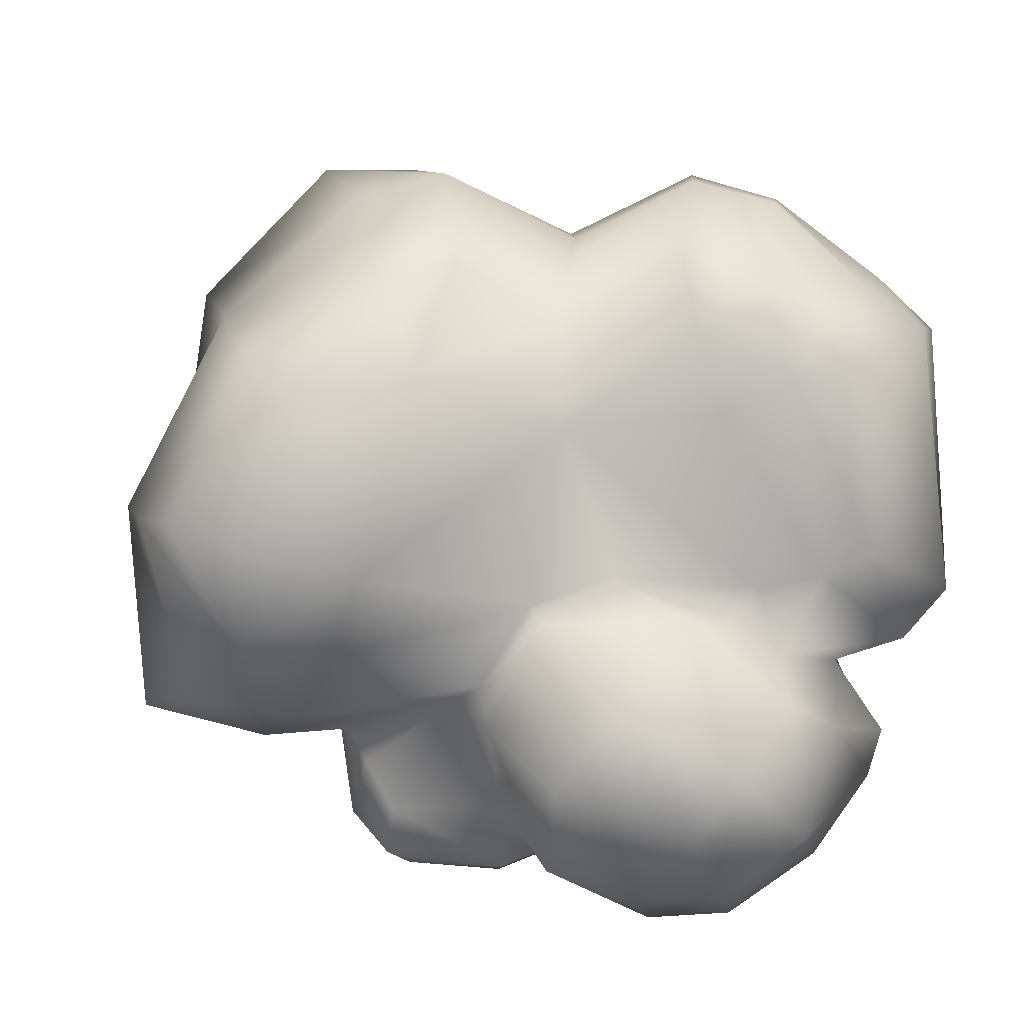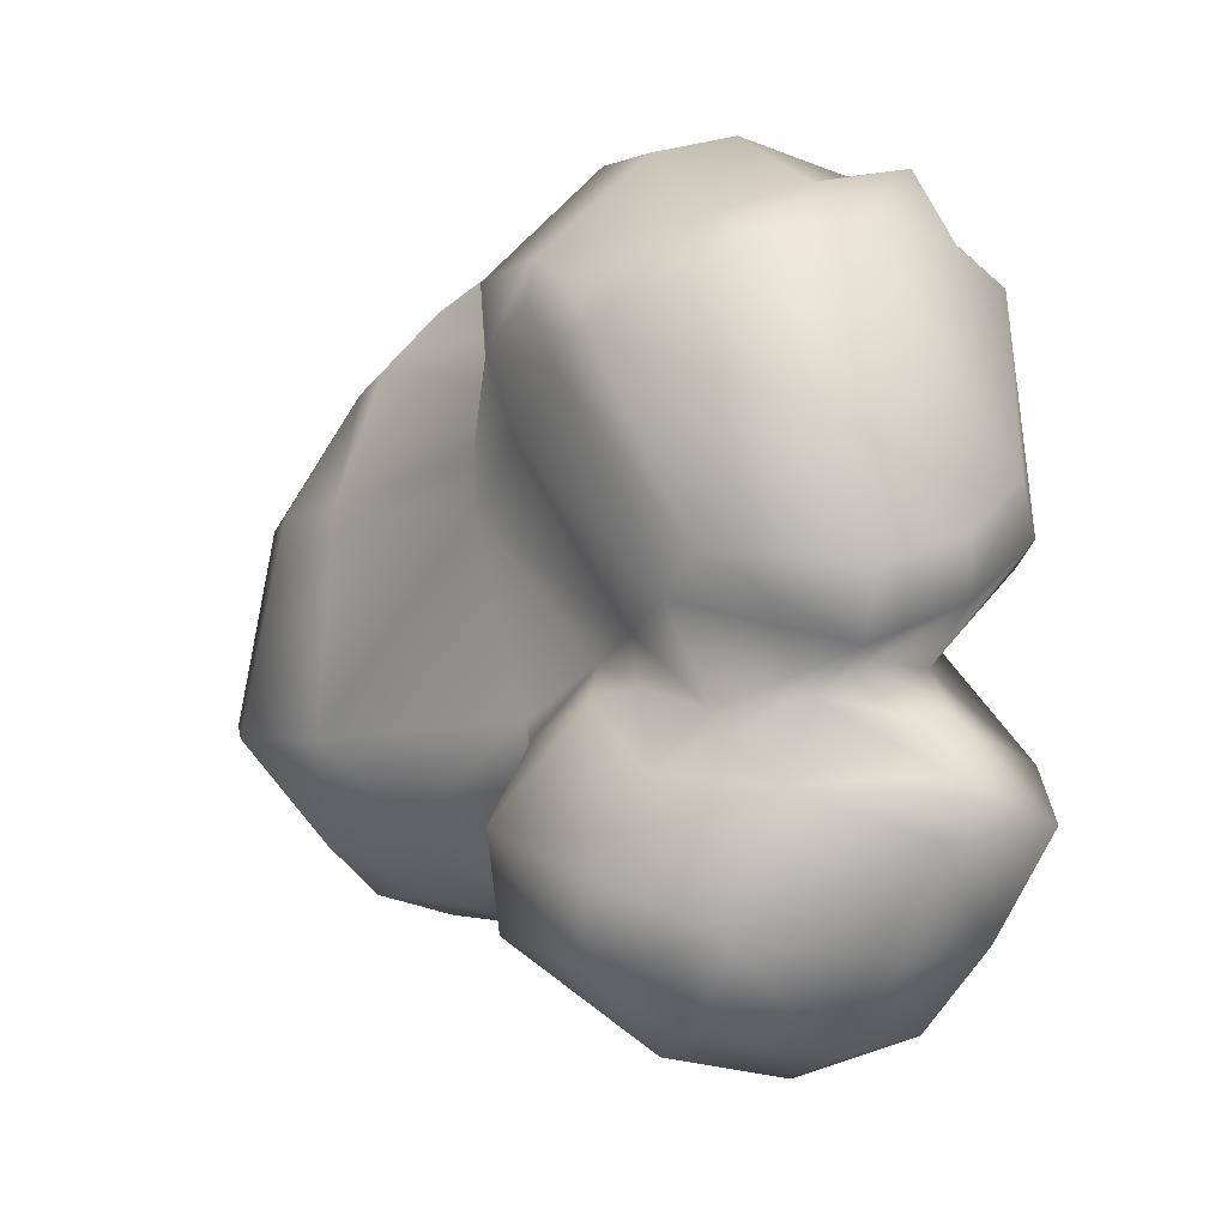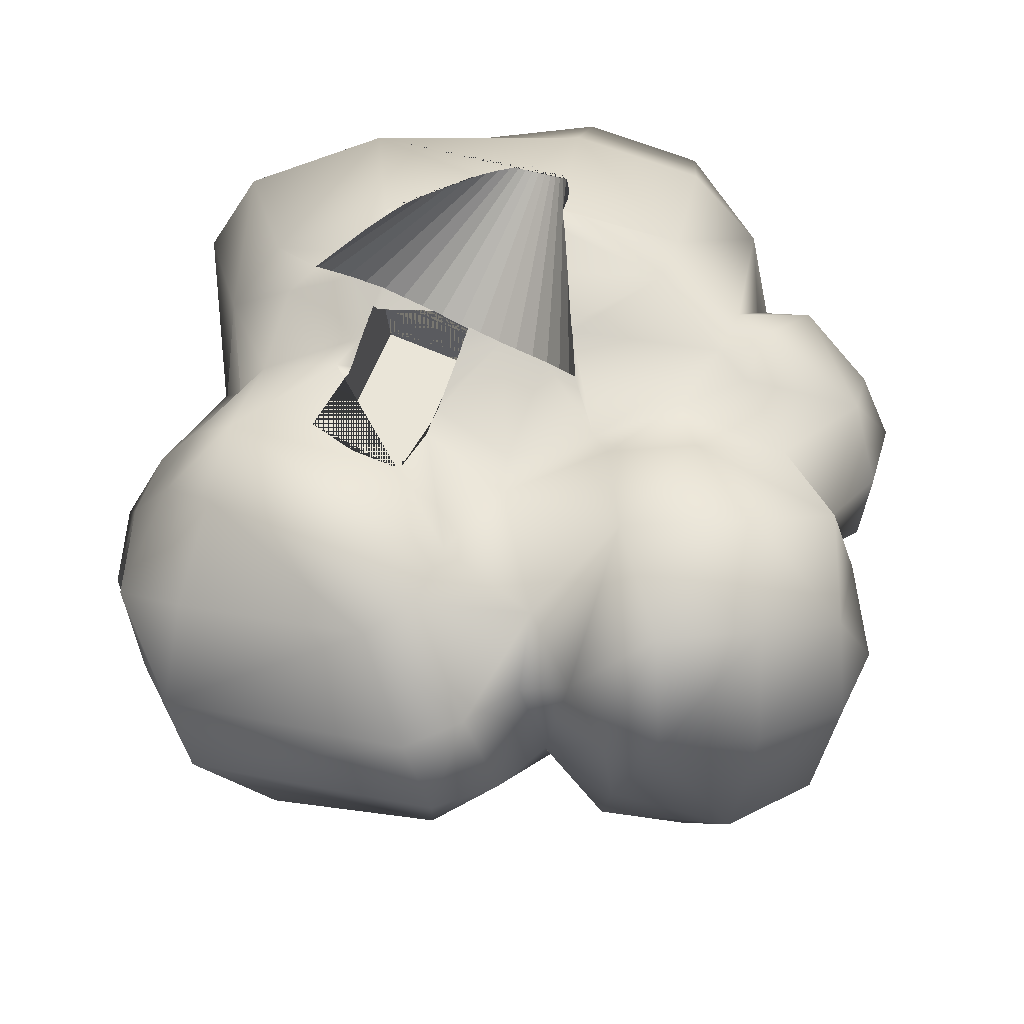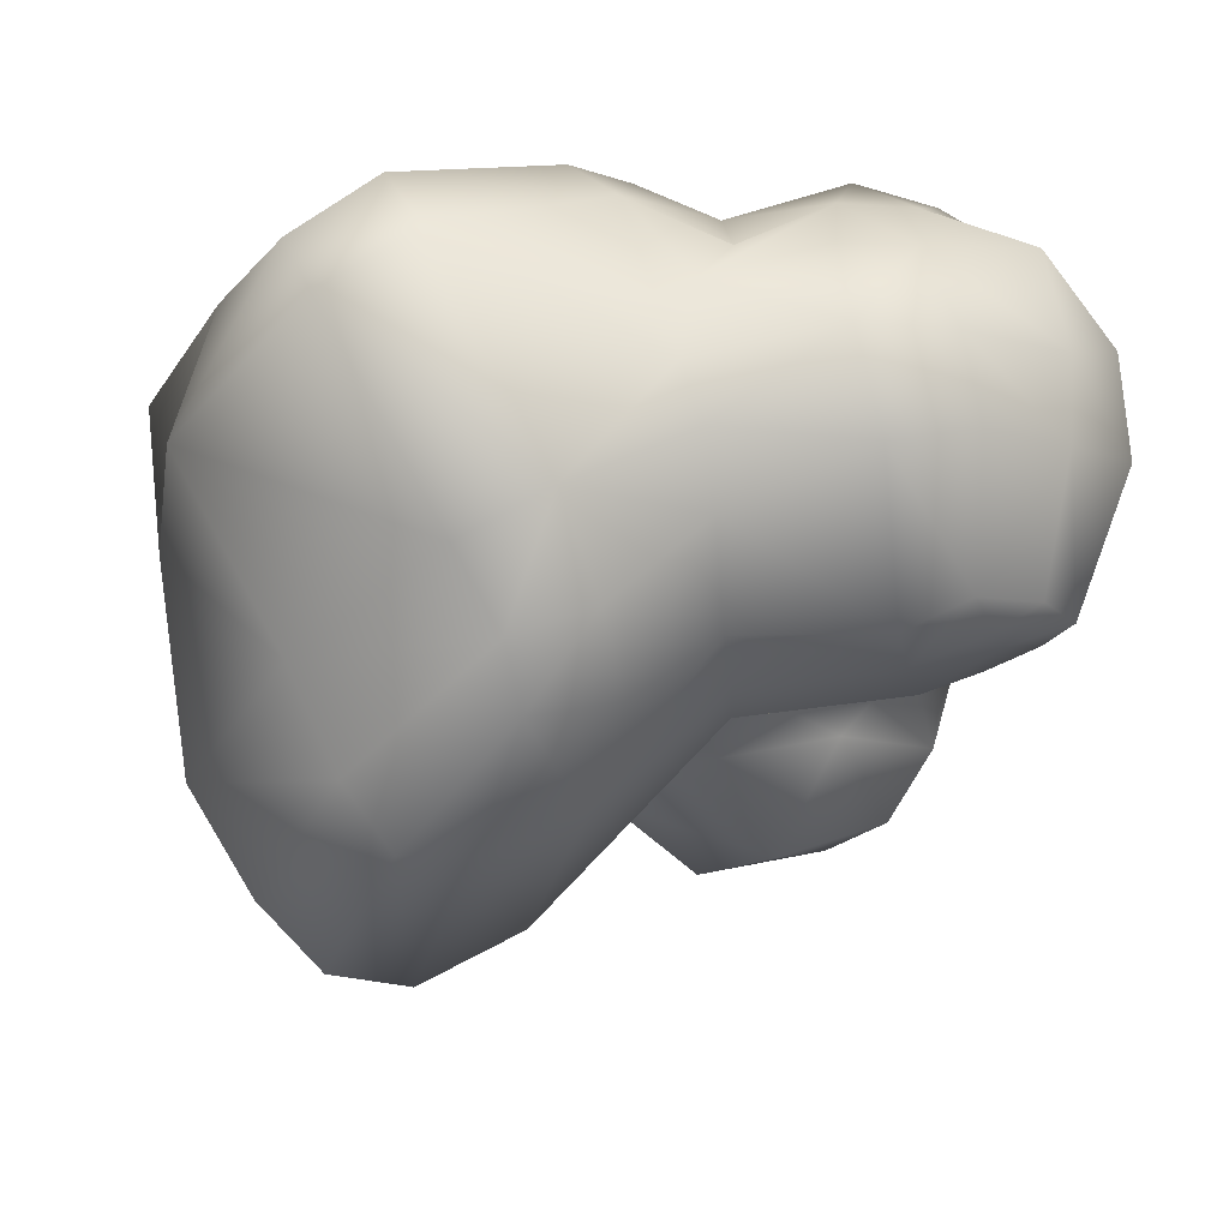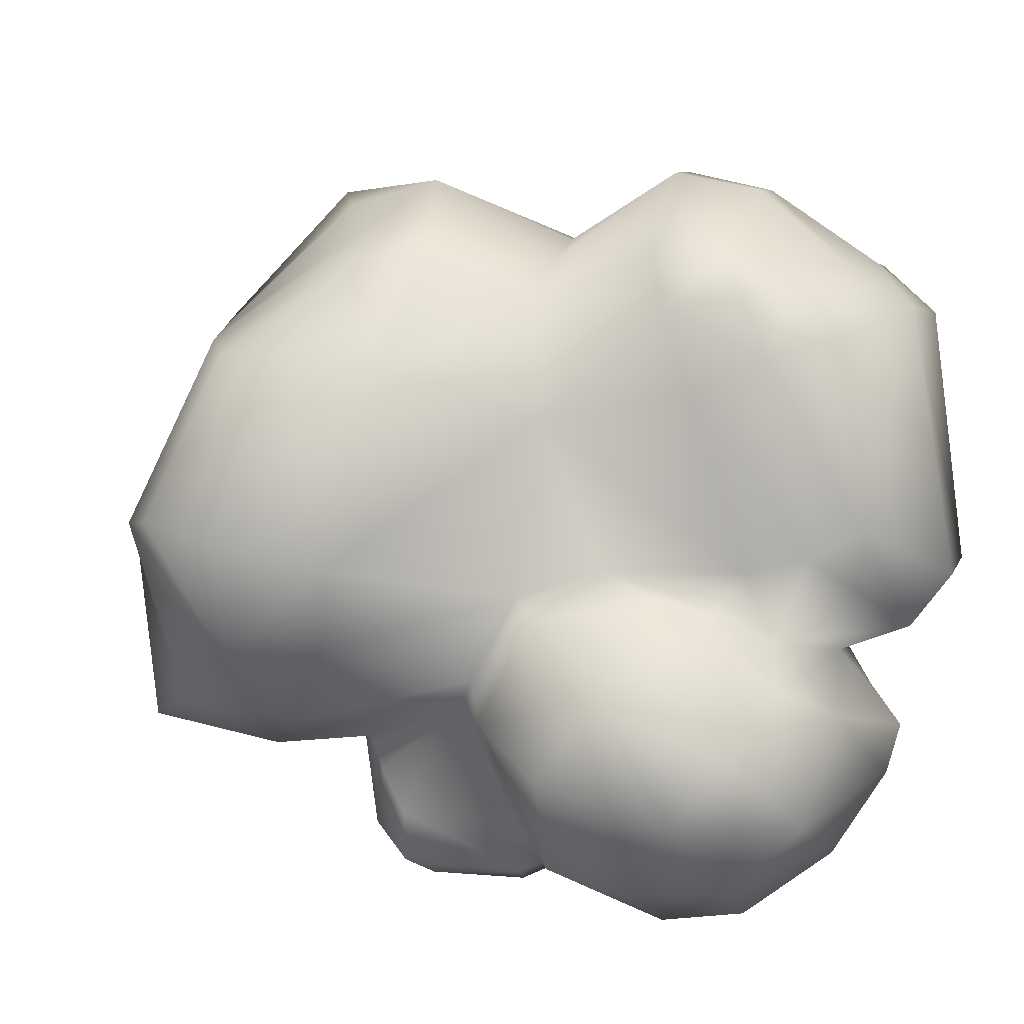
<metadata>
{"format":"obj","ext":"obj","renderer":"f3d","projection":"perspective","resolution":1024,"background":"white","views":[{"elev":-10.0,"azim":-157.9,"up":"+Y"},{"elev":-16.5,"azim":-94.3,"up":"+Y"},{"elev":59.3,"azim":-68.7,"up":"+Z"},{"elev":59.2,"azim":-176.1,"up":"+Y"},{"elev":-13.5,"azim":-149.2,"up":"+Y"}]}
</metadata>
<code>
o polySurface290.001
v -2.335 -0.3842 -1.174
v -2.053 -0.6055 -1.25
v -1.967 -0.3948 -1.258
v -2.1 0.116 -0.9419
v -2.467 -0.6076 -1.201
v -1.59 -0.7806 -1.564
v -1.705 0.1239 -1.06
v -2.652 0.5006 -0.9933
v -2.611 0.5237 -0.9732
v -2.763 -0.2761 -1.253
v -2.178 -1.289 -1.536
v -1.451 -0.3982 -1.911
v -0.8432 -0.1823 -1.939
v -1.902 0.8511 -0.8463
v -1.885 0.8554 -0.8506
v -3.184 0.1487 -1.246
v -2.658 0.4971 -0.9961
v -2.901 0.3834 -1.097
v -2.901 0.3893 -1.095
v -2.286 0.6706 -0.916
v -2.793 -0.9767 -1.35
v -1.745 -1.244 -1.852
v -1.614 -1.14 -2.256
v -0.7746 0.2887 -1.55
v -2.029 0.7872 -0.8697
v -0.8632 1.118 -1.403
v -1.481 0.9789 -1.066
v -1.538 0.9459 -1.038
v -1.617 0.9113 -0.9971
v -1.717 0.8806 -0.944
v -1.84 0.8579 -0.8761
v -2.895 0.5839 -1.051
v -3.512 0.6005 -1.26
v -3.446 -0.02718 -0.9302
v -3.126 -0.4872 -1.068
v -2.918 -1.371 -1.7
v -1.957 -1.486 -2.06
v -1.52 -0.4848 -2.289
v -0.3319 0.4248 -1.955
v -1.337 2.389 -1.429
v -1.648 1.548 -1.1
v -1.589 1.505 -1.121
v -1.516 1.44 -1.144
v -1.463 1.382 -1.159
v -1.424 1.33 -1.167
v -1.397 1.282 -1.171
v -1.38 1.238 -1.17
v -1.371 1.197 -1.166
v -1.369 1.158 -1.159
v -1.374 1.12 -1.149
v -1.387 1.084 -1.135
v -1.408 1.049 -1.117
v -1.437 1.015 -1.096
v -1.477 0.9818 -1.069
v -2.879 0.8909 -1.019
v -3.021 1.113 -1.048
v -3.765 0.5331 -1.255
v -3.252 -1.426 -1.135
v -2.51 -1.533 -1.801
v -1.353 -0.6755 -3.074
v -1.866 -0.832 -2.581
v -0.4823 0.09476 -2.355
v -0.8944 2.337 -1.996
v -2.329 1.901 -0.8051
v -2.302 1.84 -0.8073
v -2.194 1.813 -0.86
v -1.976 1.732 -0.9607
v -1.81 1.651 -1.034
v -1.686 1.576 -1.086
v -2.872 1.054 -0.9878
v -2.897 1.113 -0.9891
v -3.297 1.113 -1.142
v -3.497 1.113 -1.169
v -3.395 1.113 -1.176
v -4.04 -0.307 -0.701
v -3.63 -1.019 -0.856
v -3.134 -1.592 -1.859
v -2.979 -1.389 -2
v -1.956 -1.432 -2.42
v -2.692 -1.526 -2.169
v -1.803 -0.607 -2.623
v -0.3568 1.187 -1.885
v -1.333 3.178 -2.184
v -2.653 2.528 -1.105
v -2.329 1.856 -0.8094
v -2.87 1.113 -0.9786
v -2.781 1.113 -1.549
v -3.297 1.113 -1.549
v -3.577 1.113 -1.192
v -4.453 0.08155 -1.324
v -3.853 -1.674 -1.31
v -0.7535 -0.5016 -3.607
v -2.544 -0.4605 -2.652
v -2.109 -1.159 -2.687
v -0.5616 1.213 -2.859
v -0.7712 2.43 -2.951
v -1.785 3.157 -1.728
v -2.997 2.285 -1.015
v -2.802 2.173 -0.9535
v -2.8 2.187 -0.9598
v -2.675 2.1 -0.9137
v -2.373 1.881 -0.8091
v -2.74 1.722 -1.549
v -3.297 1.722 -1.549
v -3.995 1.113 -0.9728
v -4.87 -0.3164 -1.249
v -4.476 0.6229 -0.8575
v -4.236 -1.276 -1.005
v -3.226 -1.586 -2.724
v -3.645 -1.871 -1.947
v -2.812 -1.121 -2.507
v -1.322 -0.4961 -4.065
v -0.8118 0.7553 -3.997
v -1.864 -0.64 -3.59
v -1.539 3.343 -2.631
v -2.046 3.397 -2.226
v -2.954 2.743 -1.464
v -2.827 1.915 -0.9022
v -2.484 1.969 -0.8492
v -2.747 1.722 -1.505
v -3.297 1.722 -1.093
v -3.995 1.722 -1.549
v -3.995 1.113 -1.549
v -4.809 0.01901 -1.641
v -4.644 -0.7558 -0.7384
v -4.871 0.6423 -0.8454
v -4.661 -1.447 -1.499
v -4.157 -1.84 -1.799
v -2.987 -0.4316 -3.262
v -1.45 1.985 -3.917
v -2.287 2.778 -3.654
v -3.481 2.26 -1.212
v -2.963 1.722 -0.9404
v -2.843 1.718 -0.8882
v -2.829 1.722 -0.9757
v -3.331 1.722 -1.111
v -3.439 1.722 -1.095
v -3.995 1.42 -0.9404
v -3.995 1.132 -0.9674
v -5.294 0.1794 -1.268
v -4.961 -0.2126 -1.982
v -5.11 -0.6233 -1.351
v -4.65 2.07 -0.8965
v -5.013 -0.9307 -1.381
v -3.763 -1.785 -2.623
v -3.018 -0.7024 -3.229
v -1.229 0.5491 -4.558
v -1.842 -0.3227 -4.353
v -2.288 -0.2867 -3.931
v -1.755 1.718 -4.42
v -2.785 2.941 -3.395
v -3.315 2.722 -2.466
v -3.554 2.423 -1.498
v -3.106 1.722 -1.002
v -3.156 1.722 -1.023
v -2.973 1.68 -0.9404
v -2.844 1.699 -0.8868
v -2.834 1.722 -0.9404
v -3.211 1.722 -1.047
v -3.35 1.816 -1.115
v -3.38 1.722 -1.125
v -3.995 1.722 -0.9404
v -5.38 -0.0678 -1.796
v -4.176 2.142 -0.8136
v -5.126 0.8677 -0.9496
v -4.856 -1.393 -2.389
v -3.553 -1.139 -3.431
v -4.358 -1.772 -2.519
v -3.344 0.06375 -3.294
v -3.424 -0.07034 -3.272
v -2.558 2.431 -3.961
v -3.372 2.644 -1.889
v -4.082 2.467 -1.217
v -2.836 1.7 -0.9404
v -2.859 1.357 -0.9404
v -3.909 1.722 -0.9404
v -5.667 0.2426 -1.769
v -5.02 -0.6731 -2.16
v -4.724 -0.2276 -2.446
v -4.519 2.452 -1.21
v -5.204 2.052 -1.25
v -5.562 0.4556 -1.302
v -4.319 -1.437 -3.071
v -4.002 -0.6648 -3.521
v -2.053 1.501 -4.716
v -1.635 0.4332 -4.906
v -2.656 0.1044 -4.424
v -2.667 2.135 -4.232
v -3.025 2.508 -3.796
v -3.463 2.591 -2.768
v -4.165 3.053 -2.411
v -5.409 0.3682 -2.612
v -4.89 -0.5811 -2.79
v -5.098 0.2244 -2.717
v -5.617 2.008 -1.744
v -2.092 0.2443 -4.867
v -3.784 0.2563 -2.945
v -3.686 1.11 -3.601
v -4.324 -0.07738 -3.021
v -3.545 2.334 -3.127
v -4.078 2.762 -1.707
v -5.703 1.861 -2.352
v -4.711 0.1558 -2.841
v -4.494 -0.06006 -2.79
v -5.157 2.493 -1.463
v -4.5 2.743 -1.683
v -4.666 -1.067 -3.044
v -2.455 1.457 -4.644
v -2.985 1.363 -4.356
v -3.158 2.107 -4.092
v -4.348 2.829 -2.958
v -5.453 1.475 -3.118
v -5.086 1.386 -3.237
v -4.662 1.169 -3.429
v -5.332 2.32 -1.996
v -3.681 1.446 -3.605
v -3.622 1.847 -3.535
v -4.716 2.855 -2.287
v -4.49 2.087 -3.601
v -5.349 2.15 -2.461
v -4.566 1.683 -3.57
v -4.841 2.684 -2.751
v -4.873 2.064 -3.352
v -5.249 1.803 -3.2
v -4.995 1.779 -3.382
v -2.888 0.3735 -1.188
v -2.859 0.3896 -1.367
v -2.829 0.4405 -1.538
v -2.799 0.5242 -1.696
v -2.77 0.6376 -1.834
v -2.743 0.7763 -1.947
v -2.719 0.9349 -2.031
v -2.699 1.107 -2.083
v -2.684 1.287 -2.1
v -2.675 1.467 -2.083
v -2.671 1.641 -2.03
v -2.673 1.801 -1.946
v -2.681 1.941 -1.832
v -2.695 2.057 -1.694
v -2.713 2.144 -1.536
v -2.736 2.198 -1.364
v -2.763 2.217 -1.186
v -2.791 2.201 -1.008
f 87 88 72 56 71 86
f 73 74 72 88 123 105 89
f 103 104 88 87
f 120 121 104 103
f 104 122 123 88
f 135 121 120
f 133 154 155 159 121 135 158
f 122 104 121 136 161 137 176 162
f 162 138 139 105 123 122
f 174 156 133 158
f 176 138 162
f 175 156 174
f 226 18 17 30 29
f 226 227 228 229 230 231 232 233 234 235 236 237 238 239 240 241 242 243 100 99 118 134 157 175 174 158 135 120 103 87 86 70 55 32 19 18
f 29 28 227 226
f 17 8 9 20 25 31 30
f 119 101 100 243 67 66
f 68 67 243 242
f 69 68 242 241
f 241 240 42 41 69
f 43 42 240 239
f 44 43 239 238
f 45 44 238 237
f 46 45 237 236
f 47 46 236 235
f 48 47 235 234
f 49 48 234 233
f 50 49 233 232
f 51 50 232 231
f 52 51 231 230
f 53 52 230 229
f 54 53 229 228
f 228 227 28 27 54
f 25 14 15 31
f 66 65 85 102 119
f 1 2 3
f 3 4 1
f 1 5 2
f 2 6 3
f 7 4 3
f 8 1 4 9
f 10 5 1
f 5 11 2
f 2 11 6
f 3 6 12
f 3 13 7
f 14 4 7 15
f 16 1 8 17 18 19
f 9 4 20
f 10 1 16
f 21 5 10
f 21 11 5
f 6 11 22
f 12 13 3
f 12 6 23
f 7 13 24
f 4 14 25 20
f 15 7 26 27 28 29 30 31
f 32 33 16 19
f 16 34 10
f 21 10 35
f 21 36 11
f 23 6 22
f 11 37 22
f 12 38 13
f 38 12 23
f 26 7 24
f 24 13 39
f 40 41 42 43 44 45 46 47 48 49 50 51 52 53 54 27 26
f 55 56 72 74 33 32
f 57 16 33
f 34 16 57
f 10 34 35
f 35 58 21
f 36 21 58
f 11 36 59
f 37 23 22
f 59 37 11
f 13 38 60
f 23 61 38
f 24 39 26
f 39 13 62
f 40 26 63
f 64 65 66 67 68 69 41 40
f 70 71 56 55
f 73 57 33 74
f 75 34 57
f 75 35 34
f 76 58 35
f 36 58 77
f 78 59 36
f 79 23 37
f 80 37 59
f 60 62 13
f 38 81 60
f 23 79 61
f 38 61 81
f 26 39 82
f 62 82 39
f 63 83 40
f 63 26 82
f 40 84 64
f 65 64 85
f 86 71 70
f 89 57 73
f 75 57 90
f 76 35 75
f 58 76 91
f 78 36 77
f 58 91 77
f 80 59 78
f 79 37 80
f 92 62 60
f 60 81 93
f 61 79 94
f 81 61 93
f 95 82 62
f 96 83 63
f 40 83 97
f 82 95 63
f 97 84 40
f 84 98 99 100 101 64
f 85 64 102
f 89 105 139 107 57
f 106 75 90
f 57 107 90
f 75 108 76
f 91 76 108
f 109 78 77
f 77 91 110
f 111 80 78
f 79 80 94
f 92 60 112
f 92 113 62
f 60 93 114
f 61 94 93
f 62 113 95
f 63 95 96
f 115 83 96
f 97 83 116
f 97 117 84
f 117 98 84
f 99 98 118
f 64 101 119 102
f 90 124 106
f 125 75 106
f 107 126 90
f 125 108 75
f 127 91 108
f 77 110 109
f 111 78 109
f 91 128 110
f 94 80 111
f 92 112 113
f 112 60 114
f 114 93 129
f 93 94 111
f 130 95 113
f 96 95 130
f 115 96 131
f 116 83 115
f 116 117 97
f 132 98 117
f 140 124 90
f 106 124 141
f 125 106 142
f 107 143 126
f 90 126 140
f 125 144 108
f 108 144 127
f 128 91 127
f 109 110 145
f 109 146 111
f 128 145 110
f 113 112 147
f 112 114 148
f 114 129 149
f 129 93 146
f 146 93 111
f 113 150 130
f 131 96 130
f 151 115 131
f 116 115 151
f 152 117 116
f 153 132 117
f 154 98 132 155
f 154 133 134 118 98
f 134 133 156 157
f 159 160 136 121
f 163 124 140
f 141 142 106
f 141 124 163
f 125 142 144
f 164 143 107
f 126 143 165
f 126 165 140
f 144 166 127
f 166 128 127
f 145 167 109
f 167 146 109
f 168 145 128
f 147 150 113
f 112 148 147
f 148 114 149
f 169 149 129
f 129 146 170
f 150 171 130
f 130 171 131
f 171 151 131
f 116 151 152
f 172 117 152
f 172 153 117
f 132 153 173
f 155 132 160 159
f 157 156 175
f 160 161 136
f 161 160 137
f 139 138 176 137 160 164 107
f 163 140 177
f 141 178 142
f 163 179 141
f 178 144 142
f 143 164 180
f 165 143 181
f 140 165 182
f 178 166 144
f 168 128 166
f 183 167 145
f 184 146 167
f 168 183 145
f 147 185 150
f 147 148 186
f 187 148 149
f 129 170 169
f 187 149 169
f 170 146 184
f 150 188 171
f 189 151 171
f 152 151 190
f 152 191 172
f 173 153 172
f 132 173 164
f 132 164 160
f 192 163 177
f 177 140 182
f 141 193 178
f 163 194 179
f 179 193 141
f 180 181 143
f 180 164 173
f 195 165 181
f 182 165 195
f 178 193 166
f 166 183 168
f 167 183 184
f 186 185 147
f 185 188 150
f 196 186 148
f 196 148 187
f 170 197 169
f 169 198 187
f 184 199 170
f 188 189 171
f 200 151 189
f 190 191 152
f 200 190 151
f 172 191 201
f 172 201 173
f 202 192 177
f 194 163 192
f 177 182 202
f 194 203 179
f 204 193 179
f 205 181 180
f 173 206 180
f 181 205 195
f 202 182 195
f 166 193 207
f 207 183 166
f 184 183 207
f 196 185 186
f 188 185 208
f 187 208 196
f 170 199 197
f 197 198 169
f 198 209 187
f 184 207 199
f 210 189 188
f 200 189 210
f 190 211 191
f 200 211 190
f 191 206 201
f 201 206 173
f 212 192 202
f 194 192 213
f 194 214 203
f 179 203 204
f 204 199 193
f 205 180 206
f 195 205 215
f 195 215 202
f 199 207 193
f 208 185 196
f 209 188 208
f 209 208 187
f 204 197 199
f 197 203 198
f 216 209 198
f 210 188 209
f 217 200 210
f 191 211 218
f 211 200 219
f 218 206 191
f 202 220 212
f 213 192 212
f 213 214 194
f 198 203 214
f 204 203 197
f 205 206 215
f 202 215 220
f 198 221 216
f 216 217 209
f 217 210 209
f 219 200 217
f 218 211 222
f 219 223 211
f 215 206 218
f 212 220 224
f 212 224 213
f 214 213 221
f 198 214 221
f 218 220 215
f 221 217 216
f 219 217 221
f 222 220 218
f 211 223 222
f 221 223 219
f 220 223 224
f 213 224 225
f 221 213 225
f 222 223 220
f 225 223 221
f 223 225 224

</code>
